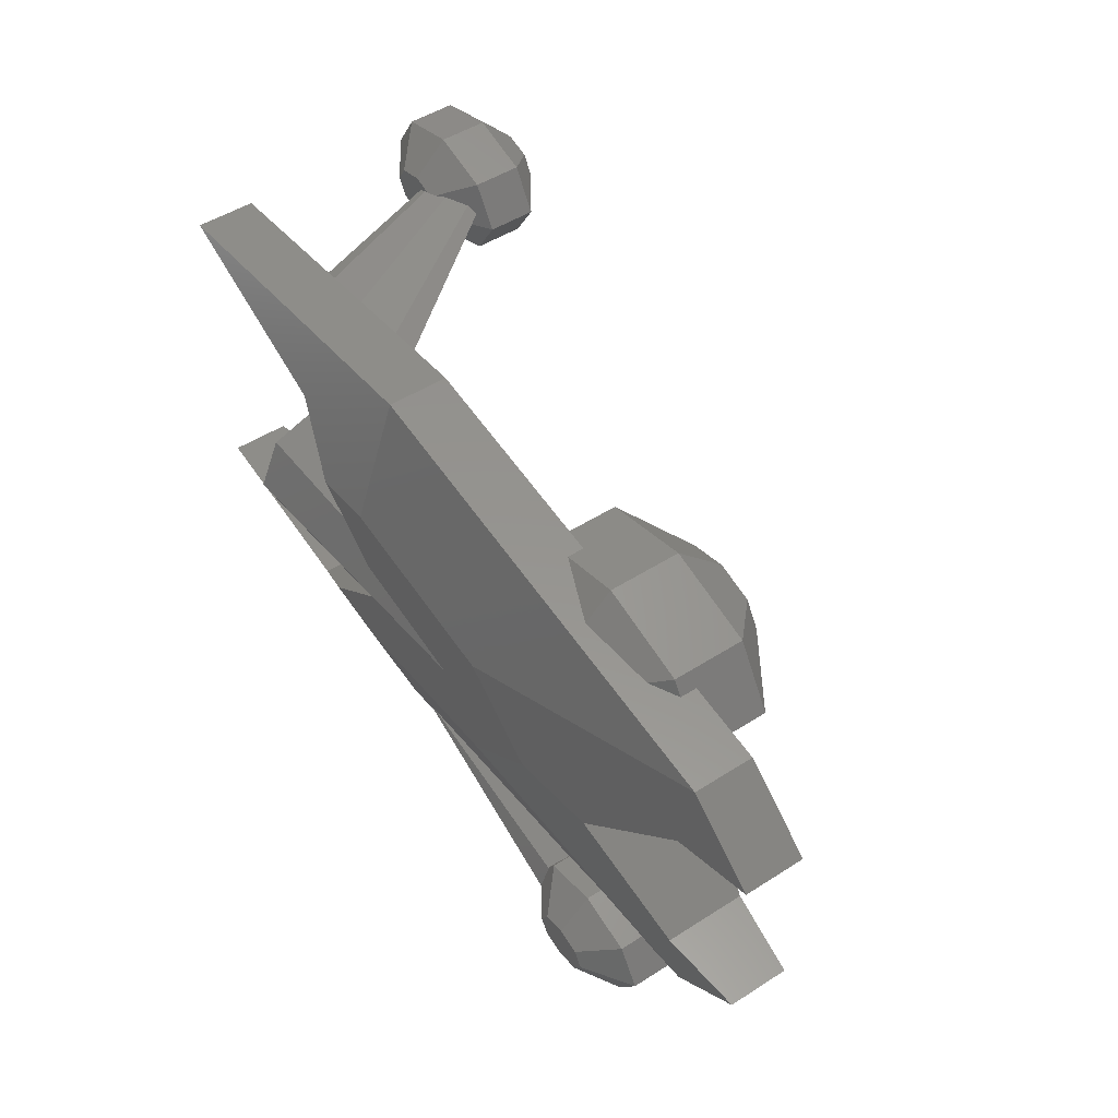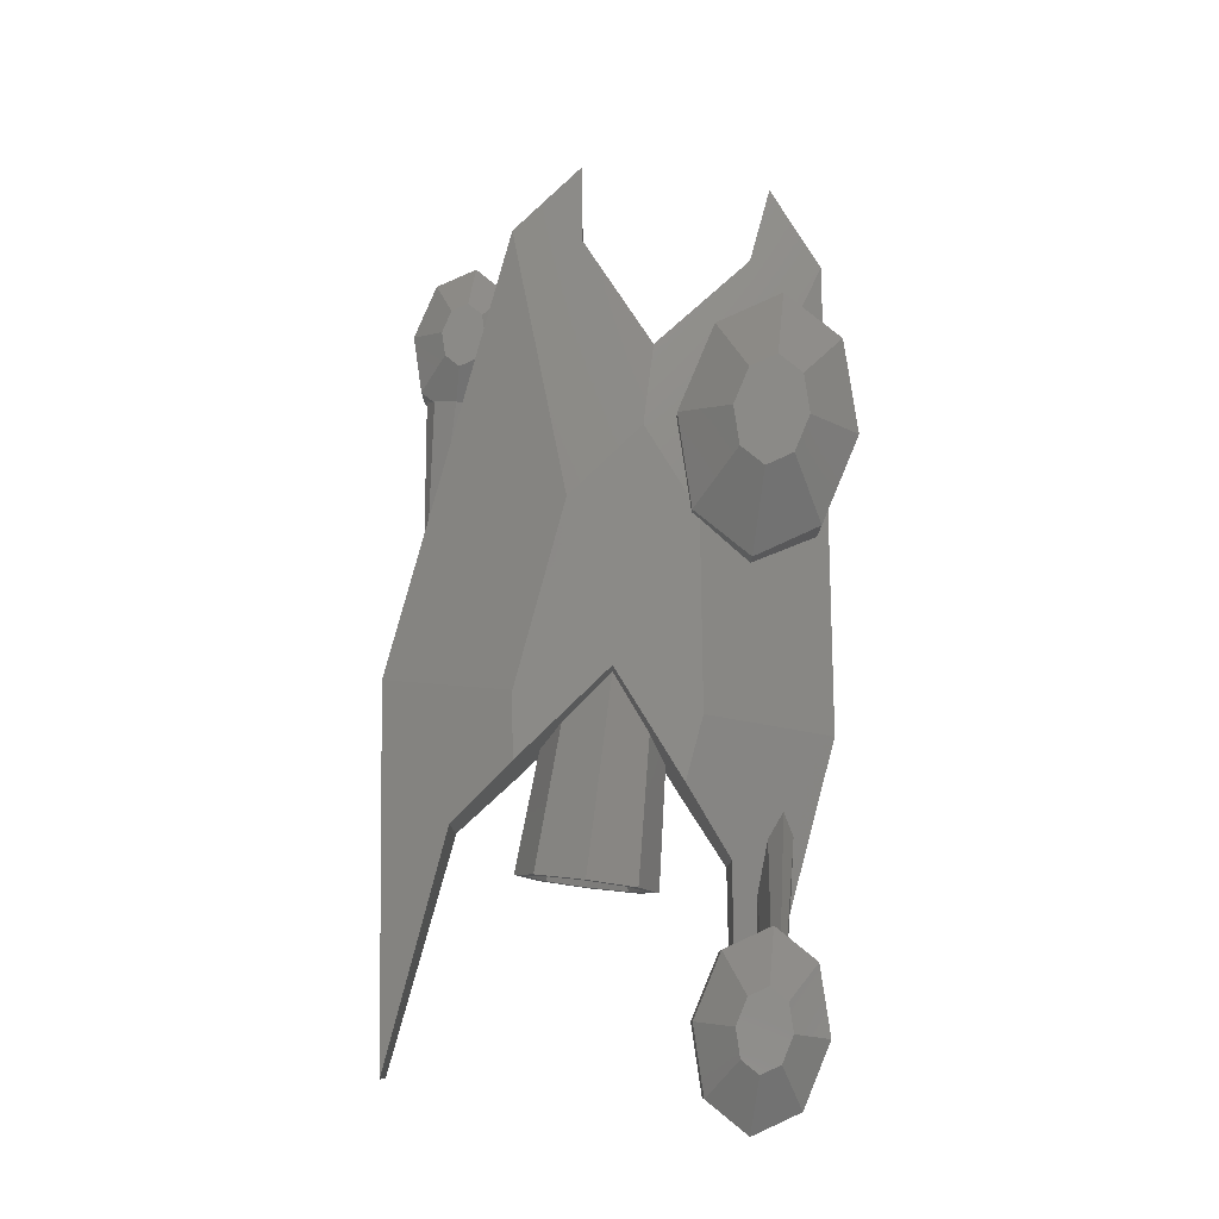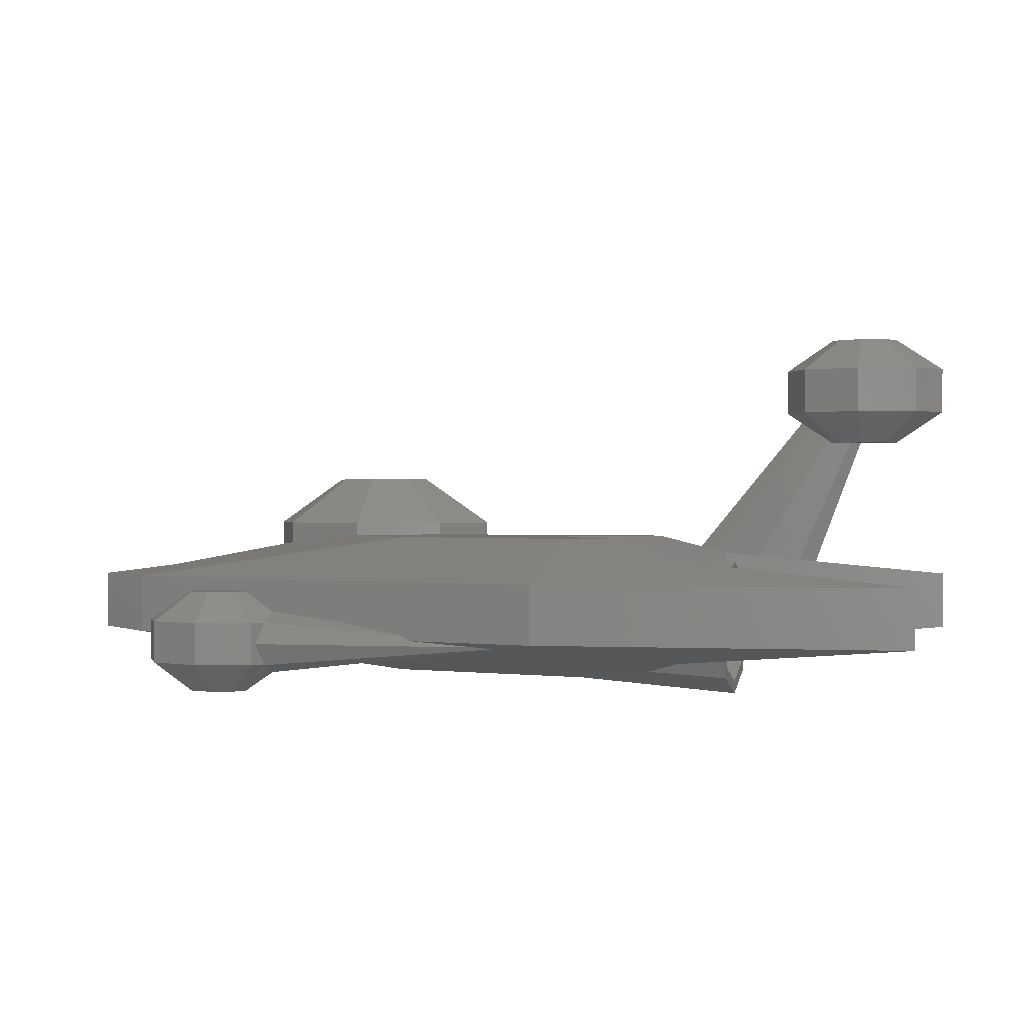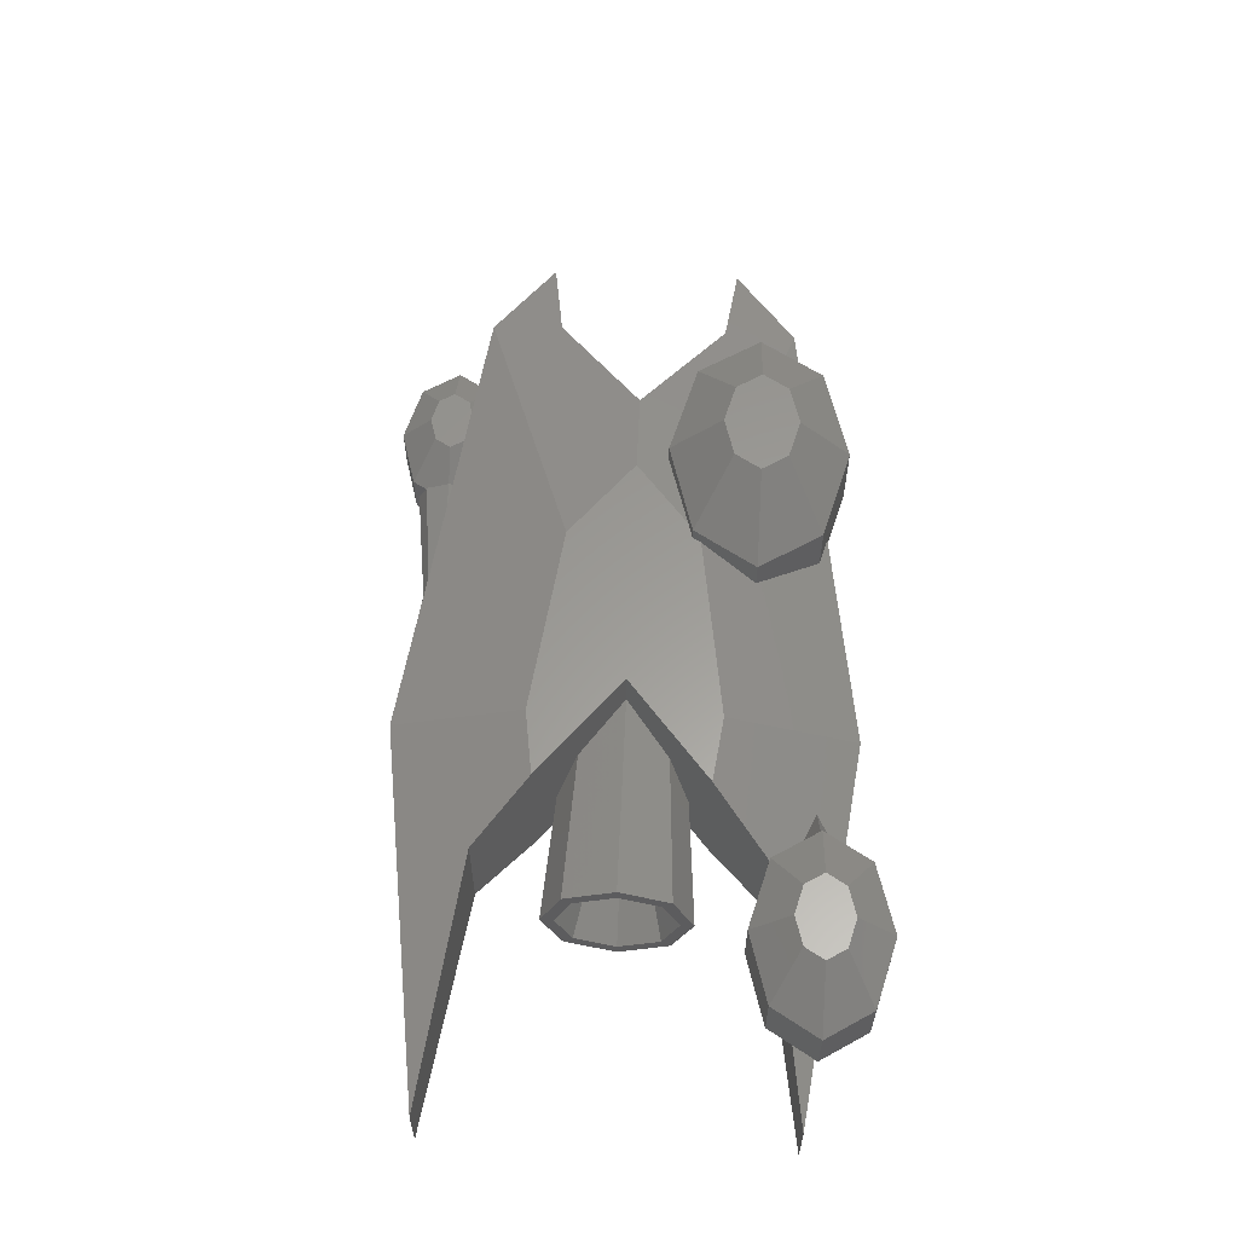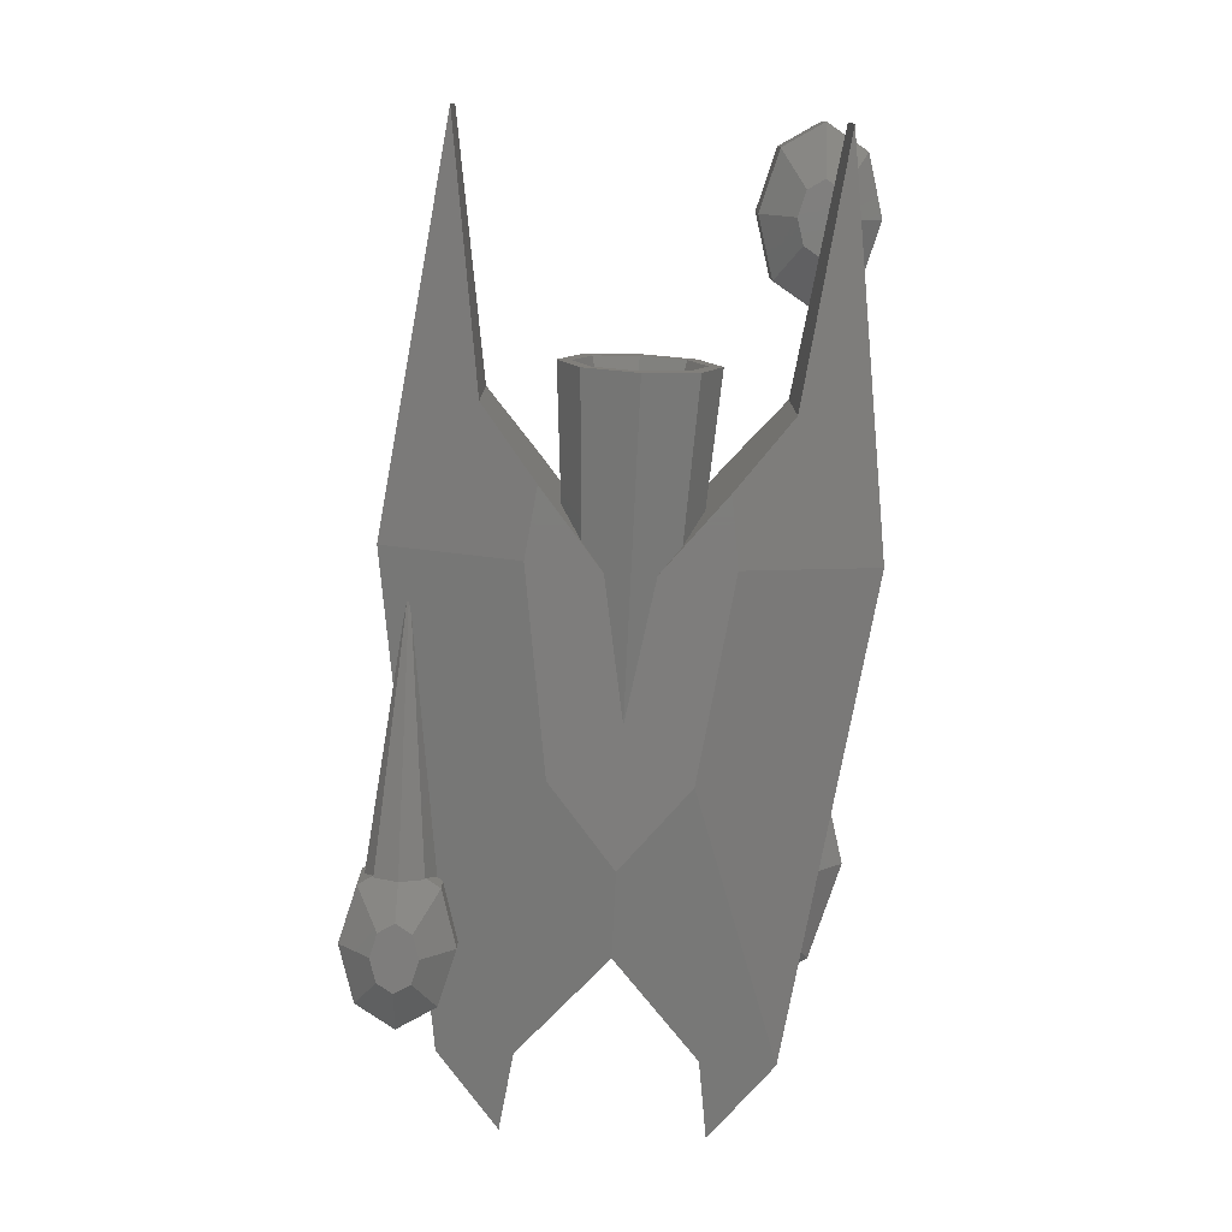
<metadata>
{"format":"stl","ext":"stl","renderer":"f3d","projection":"perspective","resolution":1024,"background":"white","views":[{"elev":50.1,"azim":55.0,"up":"+Z"},{"elev":79.7,"azim":-82.8,"up":"+Y"},{"elev":0.7,"azim":-162.8,"up":"+Y"},{"elev":60.1,"azim":-87.5,"up":"+Y"},{"elev":-77.2,"azim":-92.7,"up":"+Y"}]}
</metadata>
<code>
# stl→obj: 266 verts, 528 faces
v 19.6 1.276 -6.533
v 16.86 2.275 -1.499
v 19.39 1.712 -3.536
v 22.75 1.276 -3.999
v 8.118 3.08 -2.706
v -2.779 -3.08 3.443
v 0 -1.276 9.239
v -4.99 -2.385 5.223
v 0 -3.08 3.827
v 11.48 3.08 0
v 15 2.689 0
v -2.779 3.08 3.443
v 0 1.276 9.239
v 0 3.08 3.827
v -4.99 2.385 5.223
v 11.48 -3.08 0
v 16.86 -2.275 1.499
v 8.118 -3.08 2.706
v 15 -2.689 0
v 17.59 -0.5816 -6.811
v 19.6 -1.276 -6.533
v 17.59 -1.276 -6.811
v 16.57 0.1513 -6.95
v 15.21 0.7173 -7.139
v 14.38 0.7173 -7.254
v 9.22 -0.5374 -7.966
v 13.97 0.6607 -7.311
v 12.33 -0.3378 -7.537
v 8.972 -0.5534 -8
v 0 1.276 -9.239
v 6.204 -1.048 -8.382
v 5.983 -1.087 -8.413
v 5.682 -1.276 -8.454
v 0 -1.276 -9.239
v 14.06 0.6735 -7.298
v -4.267 1.485 8.021
v -6.538 1.324 8.191
v -4.238 1.487 8.018
v -4.228 1.49 8.012
v -3.318 1.702 7.5
v -6.668 1.769 6.839
v -5.529 2.215 5.657
v -6.793 1.766 6.83
v -4.484 1.818 6.994
v -4.458 1.815 7.005
v -8.492 1.306 7.975
v -8.643 1.305 7.958
v -15.74 1.276 7.066
v -8.713 1.314 7.92
v -9.485 1.419 7.5
v -9.416 1.436 7.457
v -8.77 1.601 7.051
v -8.604 1.615 7.033
v 22.75 -1.276 -3.999
v -5.529 -2.215 5.657
v -15.74 -1.276 7.066
v -5.529 -2.215 -5.657
v -4.99 -2.385 -5.223
v -15.74 -1.276 -7.066
v 19.6 1.276 6.533
v 17.54 1.716 5
v 17.11 1.667 5.702
v 19.39 1.712 3.536
v 22.75 1.276 3.999
v 16.86 2.275 1.499
v 15.92 2.257 2.387
v 14.09 2.53 1.881
v -5.529 2.215 -5.657
v -15.74 1.276 -7.066
v -4.99 2.385 -5.223
v 8.08 1.446 7.613
v 9.312 1.276 7.953
v 6.457 2.391 5
v 7.646 2.975 3.086
v 16.31 1.276 6.987
v 19.6 -1.276 6.533
v 16.86 -2.275 -1.499
v 8.118 -3.08 -2.706
v 19.39 -1.712 -3.536
v 0 3.08 -3.827
v 19.39 -1.712 3.536
v 22.75 -1.276 3.999
v 9.312 0.5693 7.953
v 16.31 0.5693 6.987
v 15.21 -0.1013 7.139
v 14.54 -0.1939 7.232
v 12 -0.5443 7.582
v 11.36 -0.2804 7.67
v 12 2.842 1.304
v 8.741 3.08 2.204
v 12.65 -1.629 -6.432
v 15 -1.737 -5.783
v 12.51 -1.563 -6.649
v 3.191 -1.608 -7.8
v 2.478 -1.612 -7.888
v 2.288 -1.606 -7.931
v 2 -1.598 -7.995
v 3.557 -1.437 -8.263
v 2.73 -1.5 -8.189
v 2.383 -1.535 -8.132
v 2.014 -1.572 -8.072
v 2 -1.582 -8.043
v 17.35 -1.413 -6.432
v -2.779 3.08 -3.443
v -2.779 -3.08 -3.443
v 0 -3.08 -3.827
v 7.86 3.08 2.742
v 1.5 3.08 0
v 8.08 3.08 2.387
v 0.3039 -3.08 0.9625
v 5.886 -3.08 0
v 0.3039 -3.08 -0.9625
v -0.7434 0.8053 -1.805
v 1.5 1.393 0
v -1.763 -1 -2.626
v -0.7434 -2.805 -1.805
v -0.7434 -2.805 1.805
v -1.763 -1 2.626
v -0.7434 0.8053 1.805
v -7 2 0
v -7 1.121 2.121
v -7 -3.121 -2.121
v -7 -1 -3
v -7 -4 0
v -7 1.121 -2.121
v -7 -3.121 2.121
v -7 -1 3
v -7 0.8154 -1.532
v -7 1.45 0
v -7 0.7324 -1.732
v -7 0.5321 -1.815
v -7 -1 -2.45
v -7 -2.532 -1.815
v -7 -2.732 -1.732
v -7 -2.815 -1.532
v -7 -3.45 0
v -7 0.8154 1.532
v -7 0.7324 1.732
v -7 0.5321 1.815
v -7 -1 2.45
v -7 -2.532 1.815
v -7 -2.732 1.732
v -7 -2.815 1.532
v -0.5 -1.5 0
v -0.5 -1 -0.5
v -0.5 -1 0.5
v -0.5 -0.6464 0.3536
v -0.5 -0.5 0
v -0.5 -0.6464 -0.3536
v -0.5 -1.354 0.3536
v -0.5 -1.354 -0.3536
v -9.063 8.681 7.5
v -9.215 8.524 7.367
v -11.32 7.536 7.24
v -11.54 7.536 7.363
v -9.369 8.366 7.233
v -9.814 8.045 7.174
v -9.934 8.232 7.818
v -9.959 8.216 7.821
v -10.37 7.963 7.872
v -10.76 7.536 7.178
v -9.268 8.598 7.629
v -10.24 7.737 7.118
v -10.39 7.648 7.135
v -10.57 7.536 7.157
v -9.479 8.512 7.762
v -11.78 7.536 7.5
v -11.32 7.536 7.76
v -11.57 7.536 7.619
v -10.8 7.665 7.819
v -11.13 7.536 7.781
v -10.76 7.681 7.824
v -12 11.02 4.536
v -14.61 11.02 5.258
v -12 12.46 5.98
v -9.387 11.02 5.258
v -13.53 12.46 7
v -15.7 11.02 7
v -14.61 11.02 8.742
v -10.92 12.46 6.278
v -10.47 12.46 7
v -9.387 8.98 8.742
v -12 7.536 8.02
v -8.304 11.02 7
v -9.387 11.02 8.742
v -12 8.98 4.536
v -9.387 8.98 5.258
v -8.304 8.98 7
v -12 8.98 9.464
v -12 11.02 9.464
v -14.61 8.98 8.742
v -13.08 12.46 6.278
v -10.47 7.536 7
v -12 7.536 5.98
v -14.61 8.98 5.258
v -15.7 8.98 7
v -13.08 12.46 7.722
v -12 12.46 8.02
v -13.08 7.536 6.278
v -13.08 7.536 7.722
v -13.53 7.536 7
v -10.92 12.46 7.722
v -10.92 7.536 6.278
v 2 -1.6 -8
v 12.33 -2.854 -8
v 12.33 -2.846 -7.981
v 12.33 -2.465 -8.939
v 12.33 -2.457 -8.957
v 12.33 -2.779 -7.82
v 12.33 -2.457 -7.043
v 12.33 -0.146 -8
v 12.33 -0.1536 -7.981
v 12.33 -0.5349 -8.939
v 12.33 -0.2207 -7.82
v 12.28 -2.418 -7.033
v 12.3 -2.436 -7.037
v 12.33 -0.5425 -8.957
v 12.53 -1.5 -9.379
v 12.53 -1.482 -9.371
v 12.28 -0.5816 -8.967
v 12.3 -2.436 -8.963
v 12.28 -2.418 -8.967
v 13.62 0.7173 -8
v 14.03 0.7173 -7.351
v 15 -0.5816 -10.22
v 15 0.7173 -8.918
v 17.35 -0.5816 -9.568
v 15.97 0.7173 -8.649
v 16.38 0.7173 -8
v 15 -2.418 -5.783
v 14.03 -3.717 -7.351
v 15 -3.717 -7.082
v 15.97 0.7173 -7.351
v 18.33 -0.5816 -8
v 15 -2.418 -10.22
v 17.35 -2.418 -9.568
v 12.65 -2.418 -6.432
v 17.35 -2.418 -6.432
v 15.97 -3.717 -7.351
v 18.33 -2.418 -8
v 16.38 -3.717 -8
v 12.65 -0.5816 -9.568
v 12.65 -2.418 -9.568
v 14.03 0.7173 -8.649
v 13.62 -3.717 -8
v 14.03 -3.717 -8.649
v 15 -3.717 -8.918
v 15.97 -3.717 -8.649
v 15.92 3.631 2.387
v 12 3.631 1.304
v 13.62 5.796 3.918
v 17.54 3.631 5
v 10.38 5.796 3.918
v 6.457 3.631 5
v 9.704 5.796 5
v 14.3 5.796 5
v 12 5.796 3.469
v 10.38 5.796 6.082
v 8.08 3.631 7.613
v 12 3.631 8.696
v 12 0.5693 8.696
v 15.92 0.5693 7.613
v 8.08 3.631 2.387
v 13.62 5.796 6.082
v 12 5.796 6.531
v 15.92 3.631 7.613
f 1 2 3
f 1 3 4
f 2 1 5
f 6 7 8
f 7 6 9
f 2 10 11
f 10 2 5
f 12 13 14
f 13 12 15
f 16 17 18
f 17 16 19
f 20 21 22
f 21 20 1
f 23 1 20
f 24 1 23
f 25 1 24
f 26 27 28
f 29 27 26
f 30 29 31
f 30 31 32
f 30 33 34
f 33 30 32
f 25 30 1
f 35 30 25
f 27 30 35
f 29 30 27
f 13 36 37
f 13 38 36
f 13 39 38
f 13 40 39
f 41 42 43
f 44 42 41
f 15 44 45
f 15 45 40
f 15 40 13
f 44 15 42
f 46 13 37
f 47 13 46
f 47 48 13
f 49 48 47
f 50 48 49
f 51 48 50
f 52 48 51
f 42 52 53
f 42 53 43
f 52 42 48
f 21 4 54
f 4 21 1
f 55 7 56
f 7 55 8
f 1 30 5
f 57 34 58
f 34 57 59
f 60 61 62
f 63 60 64
f 60 63 61
f 65 61 63
f 66 65 67
f 61 65 66
f 68 30 69
f 30 68 70
f 71 13 72
f 73 13 71
f 13 73 74
f 62 75 60
f 76 7 18
f 16 77 19
f 77 16 78
f 21 77 78
f 77 21 79
f 79 21 54
f 30 80 5
f 76 81 82
f 17 76 18
f 76 17 81
f 72 13 83
f 84 60 75
f 60 84 76
f 85 76 84
f 86 76 85
f 87 76 86
f 7 83 13
f 83 7 88
f 87 7 76
f 88 7 87
f 11 67 65
f 67 11 89
f 10 89 11
f 89 10 90
f 78 91 92
f 78 93 91
f 78 94 93
f 78 95 94
f 78 96 95
f 78 97 96
f 34 98 99
f 98 34 33
f 100 34 99
f 101 34 100
f 102 34 101
f 97 34 102
f 34 97 78
f 21 92 103
f 92 21 78
f 21 103 22
f 60 82 64
f 82 60 76
f 30 104 80
f 104 30 70
f 34 105 58
f 105 34 106
f 74 14 13
f 14 74 107
f 78 106 34
f 18 7 9
f 108 14 107
f 108 107 109
f 5 109 90
f 5 90 10
f 14 108 12
f 109 5 108
f 80 108 5
f 108 80 104
f 59 30 34
f 30 59 69
f 48 7 13
f 7 48 56
f 110 9 6
f 111 9 110
f 9 111 18
f 78 18 111
f 106 111 112
f 18 78 16
f 106 112 105
f 111 106 78
f 69 57 68
f 57 69 59
f 108 113 114
f 113 104 115
f 104 113 108
f 116 105 112
f 115 105 116
f 70 115 104
f 58 115 70
f 115 58 105
f 68 58 70
f 58 68 57
f 56 42 55
f 42 56 48
f 117 6 118
f 6 117 110
f 119 108 114
f 119 12 108
f 118 12 119
f 8 118 6
f 15 118 8
f 118 15 12
f 55 15 8
f 15 55 42
f 3 54 4
f 54 3 79
f 2 79 3
f 2 77 79
f 11 77 2
f 77 11 19
f 81 64 82
f 64 81 63
f 17 63 81
f 17 65 63
f 19 65 17
f 65 19 11
f 120 119 114
f 119 120 121
f 122 115 116
f 115 122 123
f 124 112 111
f 124 116 112
f 116 124 122
f 113 120 114
f 120 113 125
f 126 118 127
f 118 126 117
f 125 115 123
f 115 125 113
f 128 120 125
f 120 128 129
f 125 130 128
f 125 131 130
f 123 131 125
f 123 132 131
f 123 133 132
f 122 133 123
f 133 122 134
f 122 135 134
f 124 135 122
f 135 124 136
f 137 120 129
f 120 137 121
f 138 121 137
f 139 121 138
f 127 139 140
f 139 127 121
f 141 127 140
f 126 141 142
f 141 126 127
f 143 126 142
f 124 143 136
f 143 124 126
f 124 117 126
f 117 124 110
f 110 124 111
f 121 118 119
f 118 121 127
f 144 135 136
f 145 132 133
f 139 146 140
f 144 136 143
f 139 147 146
f 147 139 138
f 132 145 131
f 129 148 137
f 128 148 129
f 128 149 148
f 149 128 130
f 131 149 130
f 149 131 145
f 150 143 142
f 143 150 144
f 146 141 140
f 133 151 145
f 151 133 134
f 141 150 142
f 150 141 146
f 149 147 148
f 145 147 149
f 145 146 147
f 151 146 145
f 151 150 146
f 150 151 144
f 137 147 138
f 147 137 148
f 151 135 144
f 135 151 134
f 45 152 40
f 152 45 153
f 51 154 52
f 154 51 155
f 41 156 44
f 156 41 157
f 158 37 36
f 159 37 158
f 37 159 160
f 52 161 53
f 161 52 154
f 152 39 40
f 39 152 162
f 44 153 45
f 153 44 156
f 43 157 41
f 157 43 163
f 53 163 43
f 53 164 163
f 53 165 164
f 165 53 161
f 166 36 38
f 36 166 158
f 162 38 39
f 38 162 166
f 50 155 51
f 155 50 167
f 168 49 47
f 49 168 169
f 169 50 49
f 50 169 167
f 170 47 46
f 171 47 170
f 47 171 168
f 160 46 37
f 172 46 160
f 46 172 170
f 173 174 175
f 173 175 176
f 177 178 179
f 176 175 180
f 176 180 181
f 170 182 183
f 182 170 172
f 170 183 171
f 184 181 185
f 186 176 187
f 176 186 173
f 182 184 185
f 184 182 188
f 179 189 190
f 189 179 191
f 174 178 177
f 192 174 177
f 182 172 160
f 182 160 159
f 164 165 193
f 164 193 163
f 158 182 159
f 166 182 158
f 162 182 166
f 152 182 162
f 193 157 163
f 188 157 193
f 152 188 182
f 153 188 152
f 156 188 153
f 157 188 156
f 194 195 186
f 195 178 174
f 178 195 196
f 197 179 198
f 195 173 186
f 173 195 174
f 196 179 178
f 179 196 191
f 182 189 183
f 176 181 184
f 190 182 185
f 182 190 189
f 189 191 183
f 199 195 194
f 198 179 190
f 177 179 197
f 175 174 192
f 198 190 185
f 183 191 200
f 191 196 201
f 187 194 186
f 188 176 184
f 176 188 187
f 188 193 187
f 175 198 202
f 180 202 181
f 198 175 197
f 202 180 175
f 192 197 175
f 197 192 177
f 202 198 185
f 181 202 185
f 201 195 199
f 201 196 195
f 200 191 201
f 203 194 187
f 193 203 187
f 183 168 171
f 167 183 200
f 183 169 168
f 183 167 169
f 199 167 200
f 194 167 199
f 203 161 154
f 199 200 201
f 167 194 155
f 203 154 194
f 155 194 154
f 193 161 203
f 161 193 165
f 204 96 97
f 205 96 204
f 96 205 206
f 205 204 207
f 101 204 102
f 101 207 204
f 207 101 208
f 95 209 210
f 206 95 96
f 95 206 209
f 211 26 212
f 26 211 29
f 213 29 211
f 29 213 31
f 214 26 28
f 26 214 212
f 204 97 102
f 93 94 215
f 216 215 94
f 217 31 213
f 31 217 32
f 94 210 216
f 210 94 95
f 218 98 219
f 98 218 99
f 219 32 220
f 219 33 32
f 33 219 98
f 217 220 32
f 221 99 222
f 99 221 100
f 218 222 99
f 208 100 221
f 100 208 101
f 223 214 224
f 214 223 212
f 212 223 211
f 225 226 227
f 25 224 35
f 227 226 228
f 227 228 229
f 230 231 232
f 229 233 234
f 235 227 236
f 227 235 225
f 234 23 20
f 23 234 233
f 237 92 91
f 92 237 230
f 238 239 240
f 240 239 241
f 242 219 220
f 242 218 219
f 243 218 242
f 218 243 222
f 214 27 224
f 27 214 28
f 243 225 235
f 225 243 242
f 225 242 244
f 224 27 35
f 22 234 20
f 238 22 103
f 240 22 238
f 22 240 234
f 237 93 215
f 93 237 91
f 207 245 205
f 243 207 208
f 207 243 245
f 221 243 208
f 243 221 222
f 227 229 234
f 92 238 103
f 238 92 230
f 230 237 231
f 225 244 226
f 233 24 23
f 228 24 233
f 24 226 25
f 228 233 229
f 244 25 226
f 24 228 226
f 25 244 224
f 224 244 223
f 238 230 232
f 216 237 215
f 210 237 216
f 210 231 237
f 231 210 209
f 238 232 239
f 246 243 235
f 240 227 234
f 227 240 236
f 240 241 236
f 244 242 223
f 223 213 211
f 242 213 223
f 217 242 220
f 213 242 217
f 247 246 235
f 245 209 206
f 245 206 205
f 209 245 231
f 245 243 246
f 247 232 231
f 246 231 245
f 232 247 239
f 231 246 247
f 248 239 247
f 239 248 241
f 236 247 235
f 248 247 236
f 241 248 236
f 67 249 66
f 250 67 89
f 67 250 249
f 249 251 252
f 253 254 255
f 252 251 256
f 250 253 257
f 258 259 260
f 86 261 87
f 261 86 262
f 261 88 87
f 263 254 253
f 250 257 249
f 249 257 251
f 264 265 266
f 265 258 260
f 250 263 253
f 252 66 249
f 66 252 61
f 258 254 259
f 260 72 261
f 259 72 260
f 72 259 71
f 261 72 83
f 107 263 109
f 74 263 107
f 263 74 254
f 254 74 73
f 257 265 264
f 251 264 256
f 265 257 258
f 264 251 257
f 253 258 257
f 258 253 255
f 265 260 266
f 62 252 266
f 252 62 61
f 266 75 62
f 262 75 266
f 75 262 84
f 262 86 85
f 255 254 258
f 262 85 84
f 261 83 88
f 252 264 266
f 256 264 252
f 90 250 89
f 263 90 109
f 90 263 250
f 73 259 254
f 259 73 71
f 260 262 266
f 262 260 261

</code>
